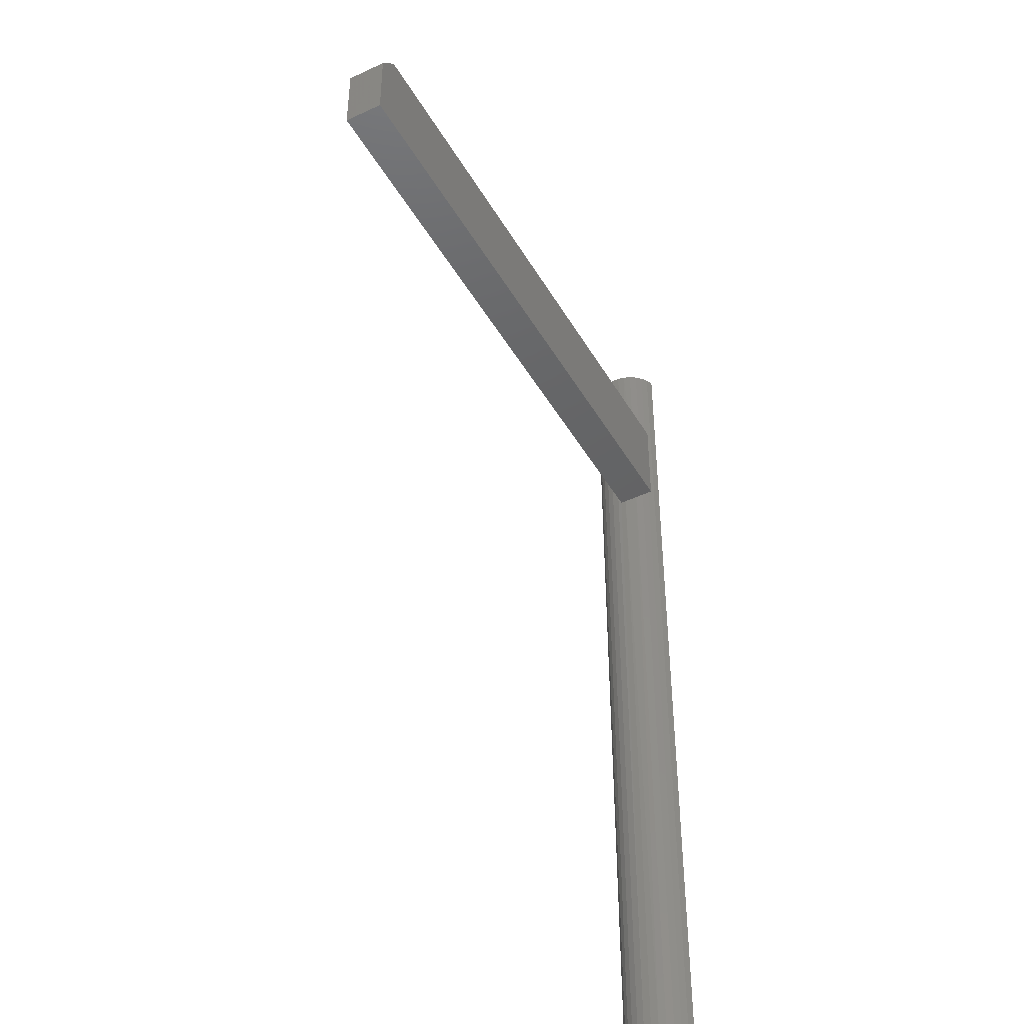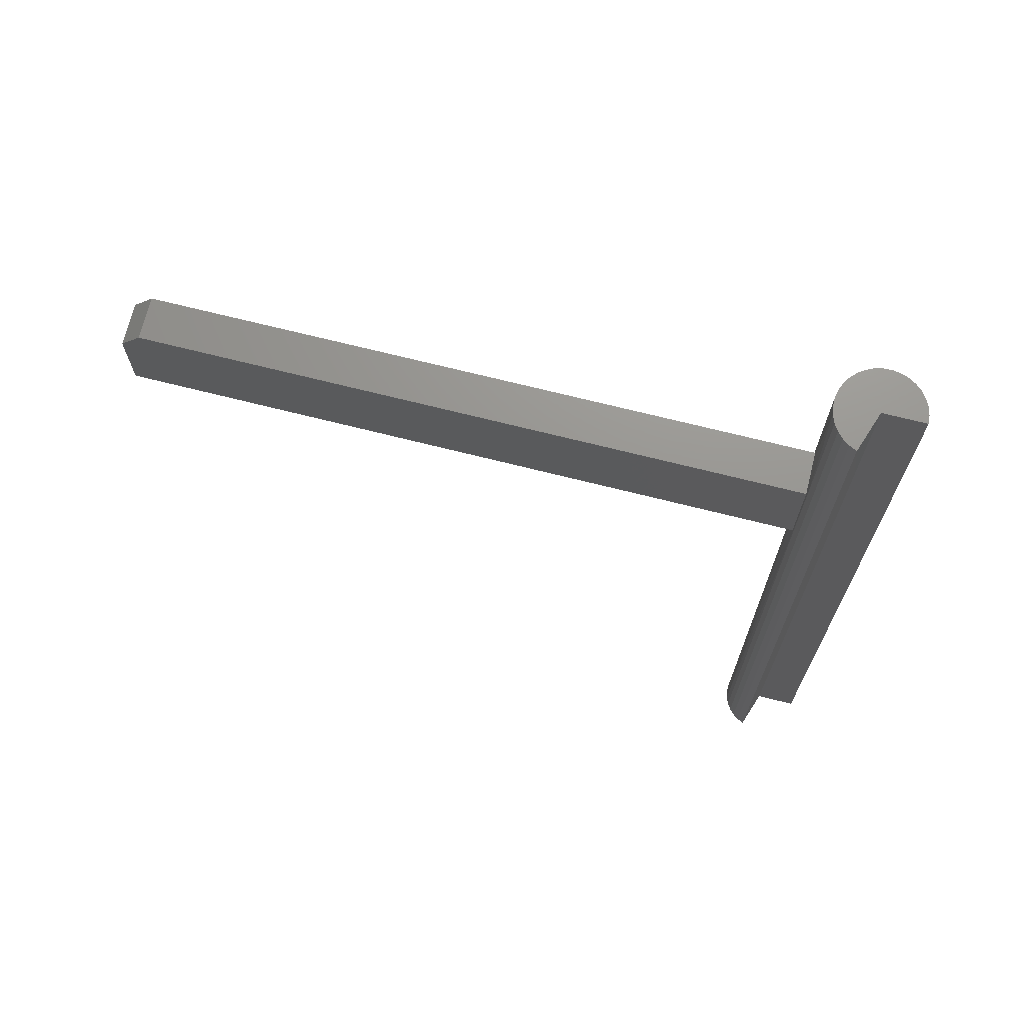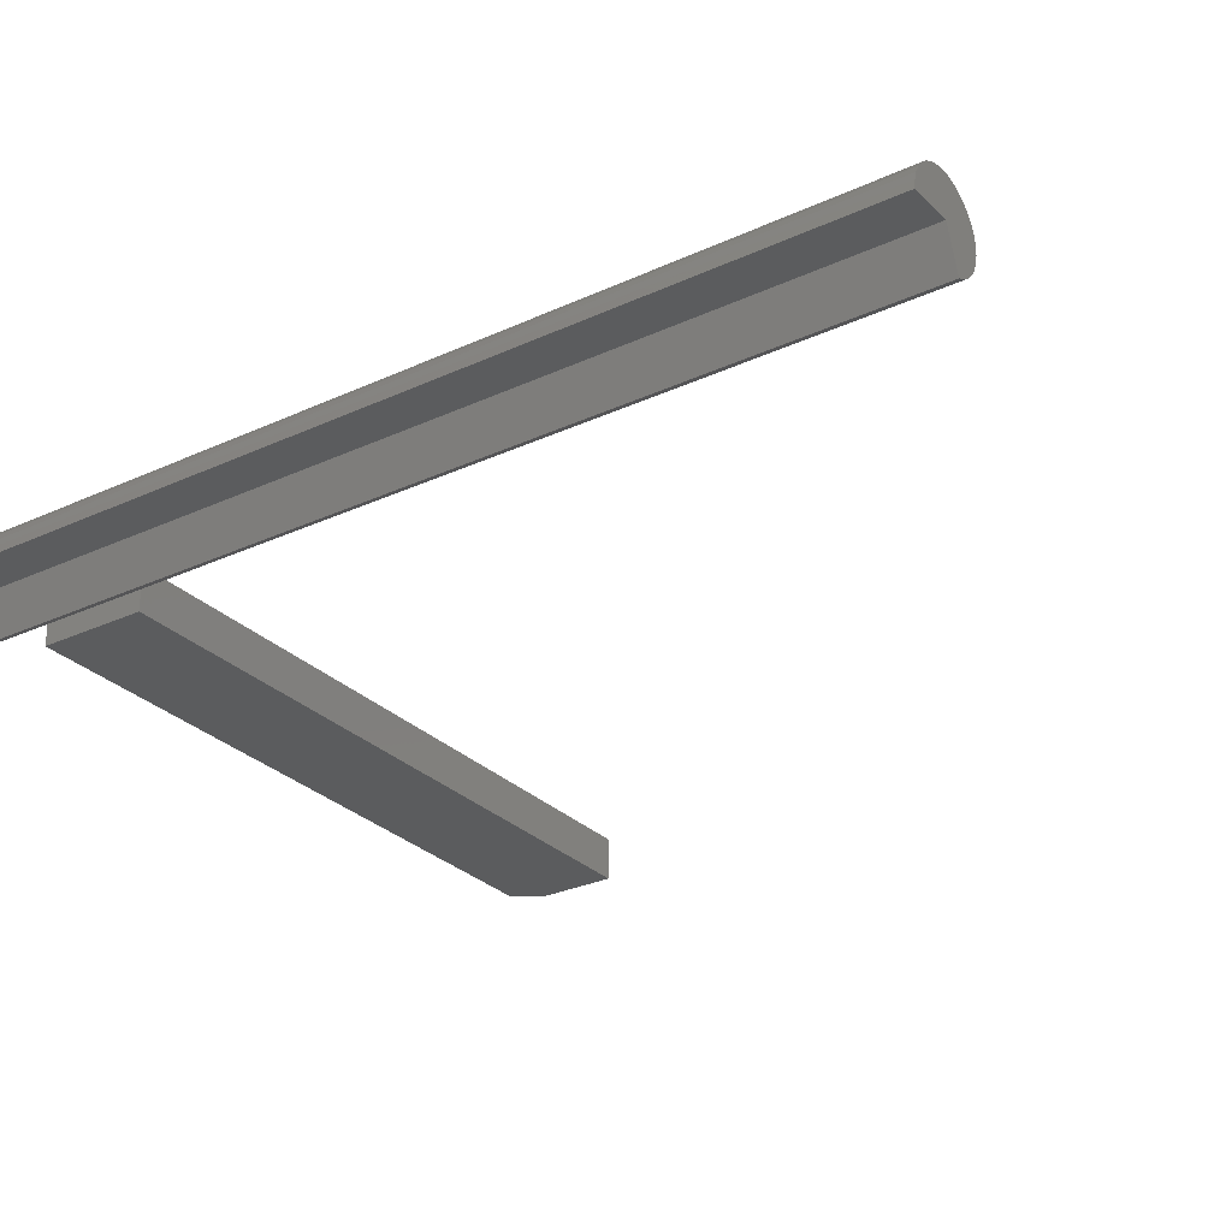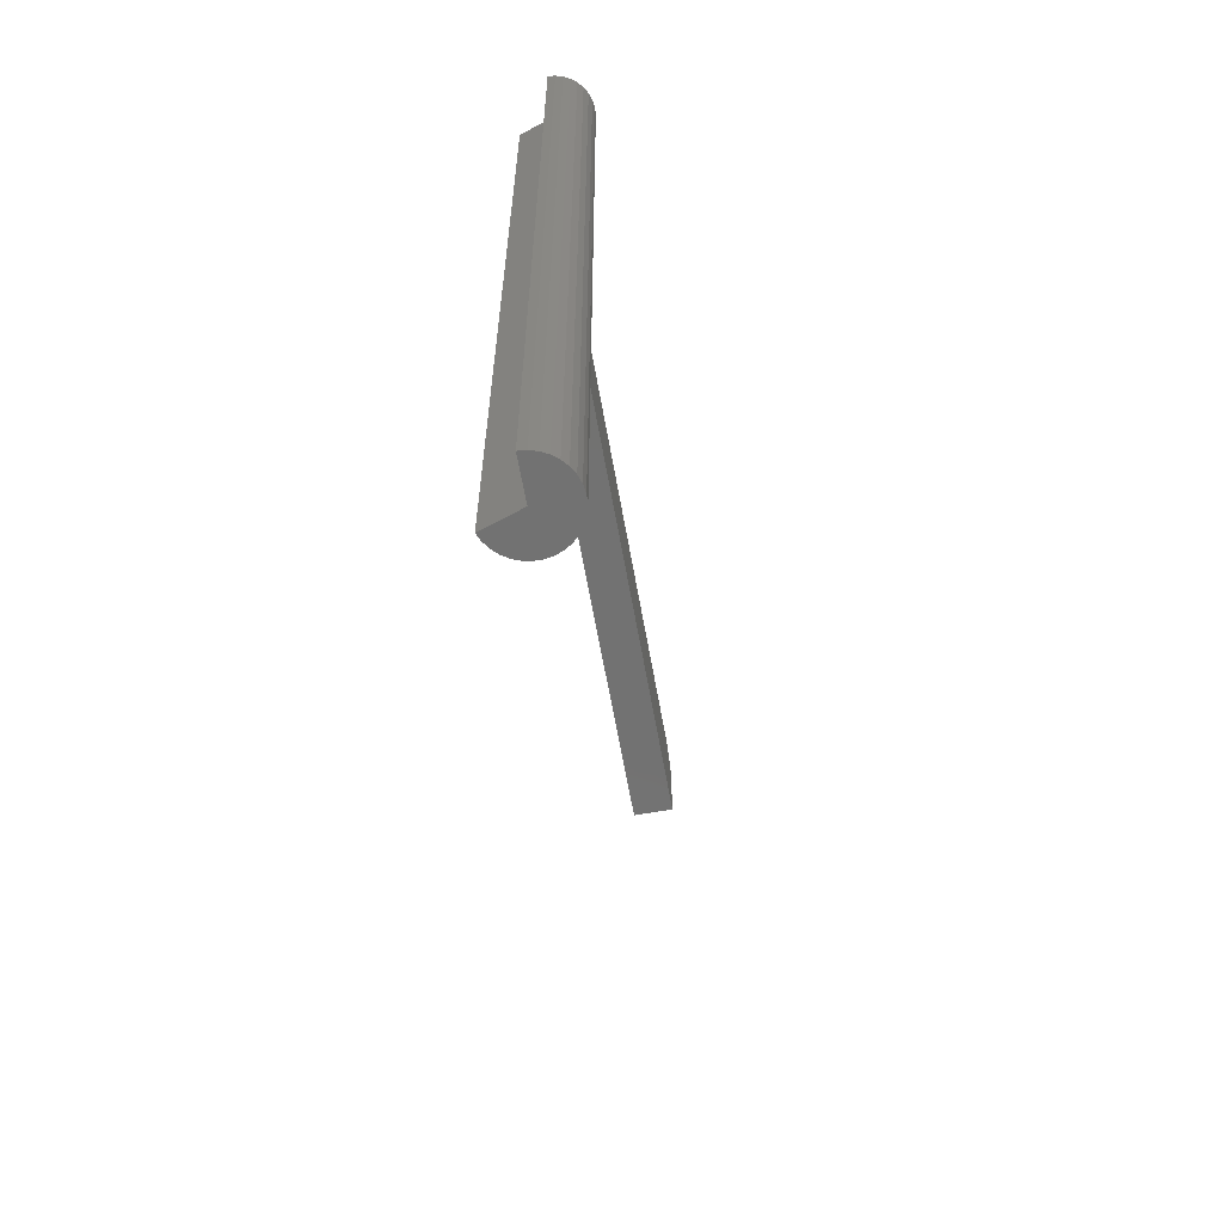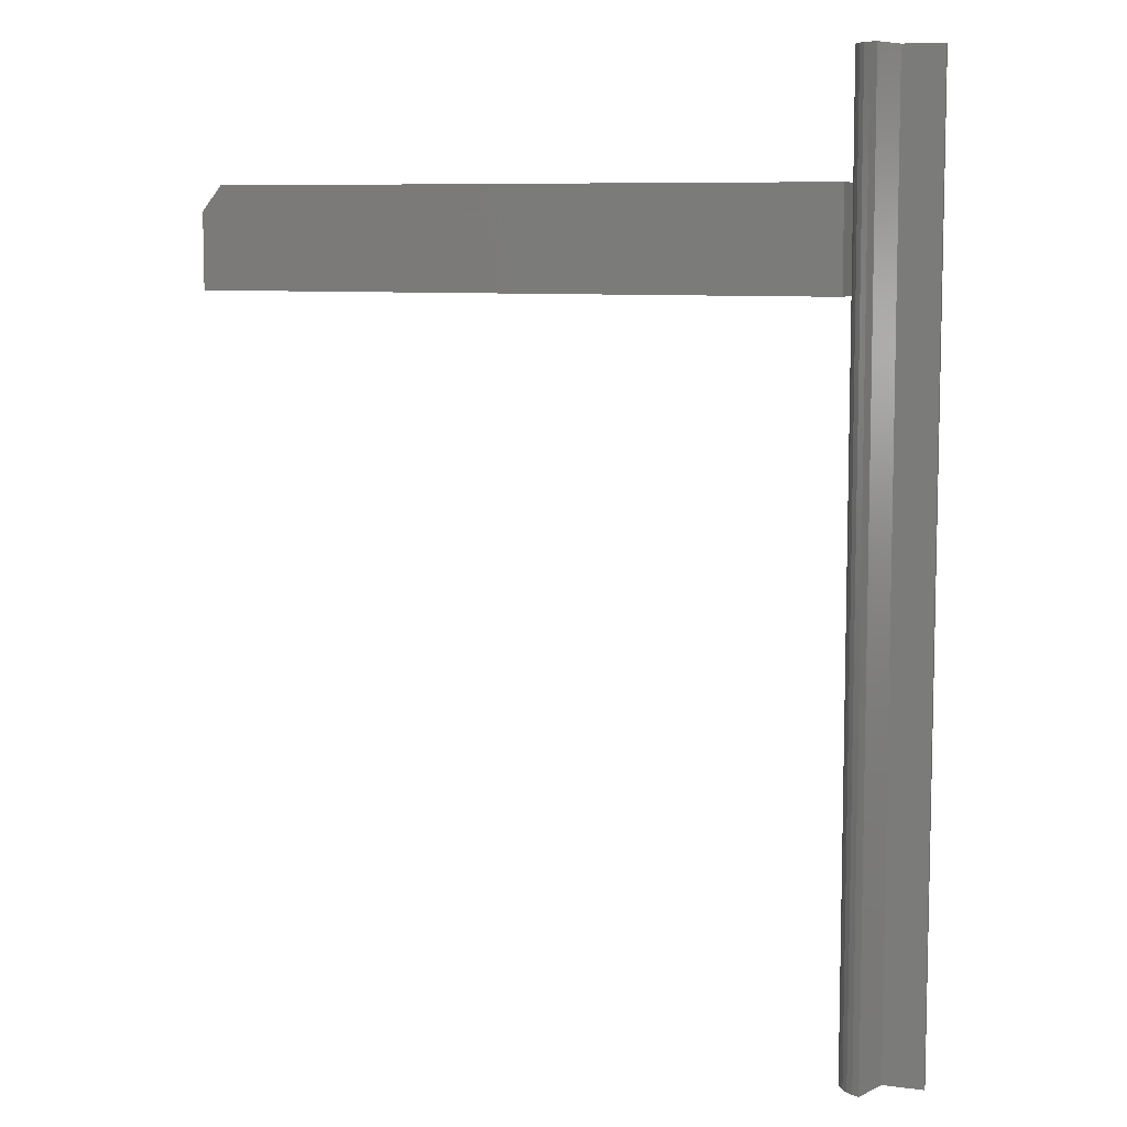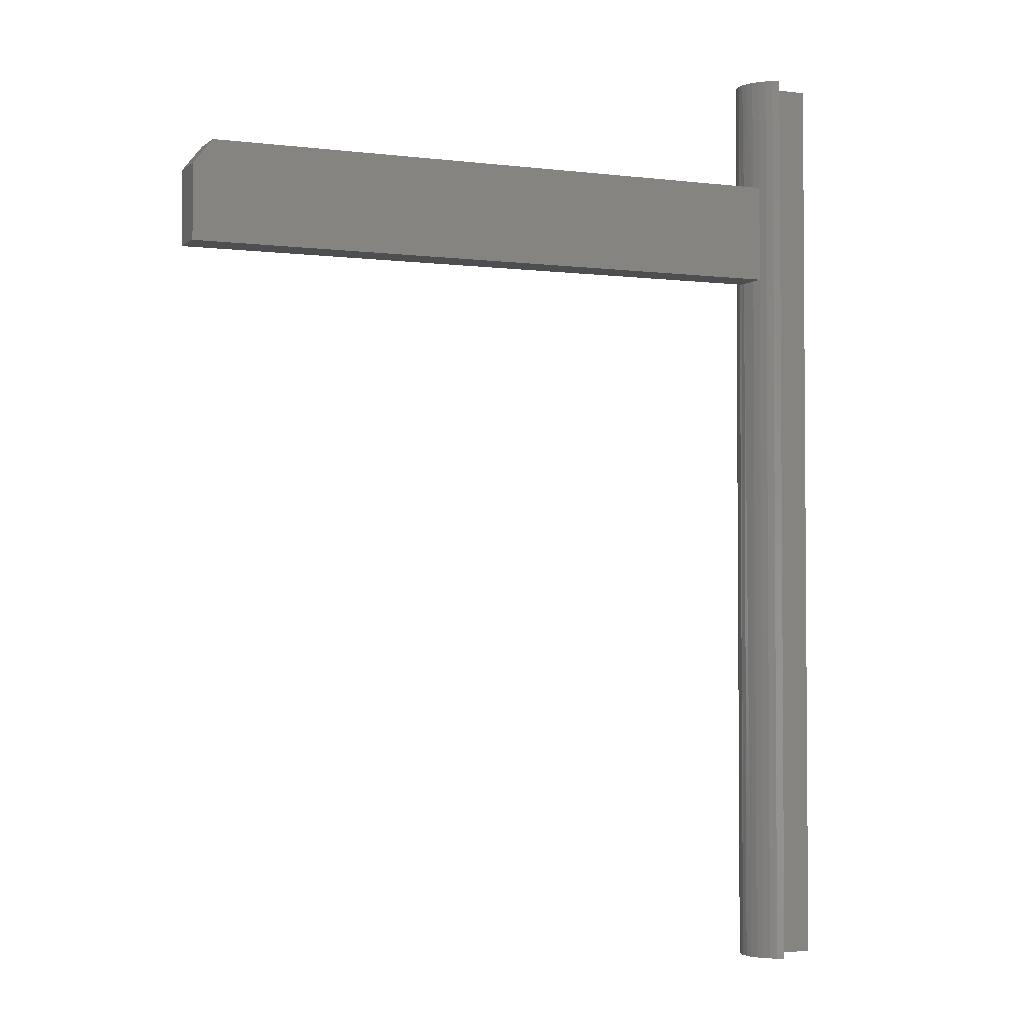
<metadata>
{"format":"stl","ext":"stl","renderer":"f3d","projection":"perspective","resolution":1024,"background":"white","views":[{"elev":-44.7,"azim":118.5,"up":"+Y"},{"elev":71.0,"azim":-165.9,"up":"+Y"},{"elev":-28.5,"azim":-55.2,"up":"+Z"},{"elev":-63.9,"azim":-79.9,"up":"+Y"},{"elev":8.0,"azim":-160.1,"up":"+Y"},{"elev":-2.7,"azim":156.3,"up":"+Y"}]}
</metadata>
<code>
# stl→obj: 82 verts, 160 faces
v 0.4641 0.5605 -0.0625
v 0.4954 0.5215 -0.0625
v -0.4993 0.5605 -0.0625
v 0.4954 0.4026 -0.0625
v -0.4993 0.4026 -0.0625
v -0.4993 0.4026 0
v 0.4954 0.4026 0
v -0.4993 0.5605 0
v 0.4954 0.5215 0
v 0.4641 0.5605 0
v -0.4993 0.5605 -0.009092
v -0.4993 0.4026 -0.009092
v -0.625 0.75 0
v -0.625 -0.75 0
v -0.6239 0.4816 0.01197
v -0.5416 -0.75 -0.05982
v -0.5416 0.75 -0.05982
v -0.5306 0.4816 -0.0549
v -0.5306 0.75 -0.0549
v -0.499 -0.75 -0.006316
v -0.5013 -0.75 -0.01811
v -0.5059 0.4816 -0.02925
v -0.5013 0.75 -0.01811
v -0.499 0.75 -0.006316
v -0.4989 0.75 0.00571
v -0.4989 0.4816 0.00571
v -0.4989 -0.75 0.00571
v -0.5059 -0.75 -0.02925
v -0.5124 0.4816 -0.03933
v -0.5124 -0.75 -0.03933
v -0.5208 0.4816 -0.04798
v -0.5208 -0.75 -0.04798
v -0.5306 -0.75 -0.0549
v -0.5012 -0.75 0.01753
v -0.5012 0.4816 0.01753
v -0.5056 -0.75 0.02871
v -0.5056 0.4816 0.02871
v -0.512 -0.75 0.03885
v -0.512 0.4816 0.03885
v -0.5203 -0.75 0.04759
v -0.5203 0.4816 0.04759
v -0.5301 -0.75 0.05459
v -0.5301 0.4816 0.05459
v -0.541 -0.75 0.05962
v -0.541 0.4816 0.05962
v -0.5527 -0.75 0.06249
v -0.5527 0.4816 0.06249
v -0.5647 -0.75 0.06309
v -0.5647 0.4816 0.06309
v -0.5766 -0.75 0.06141
v -0.5766 0.4816 0.06141
v -0.588 -0.75 0.0575
v -0.588 0.4816 0.0575
v -0.5984 -0.75 0.0515
v -0.5984 0.4816 0.0515
v -0.6075 -0.75 0.04364
v -0.6075 0.4816 0.04364
v -0.6149 -0.75 0.03419
v -0.6149 0.4816 0.03419
v -0.6205 -0.75 0.02351
v -0.6205 0.4816 0.02351
v -0.6239 -0.75 0.01197
v -0.5208 0.75 -0.04798
v -0.5124 0.75 -0.03933
v -0.5059 0.75 -0.02925
v -0.5012 0.75 0.01753
v -0.5056 0.75 0.02871
v -0.512 0.75 0.03885
v -0.5203 0.75 0.04759
v -0.5301 0.75 0.05459
v -0.541 0.75 0.05962
v -0.5527 0.75 0.06249
v -0.5647 0.75 0.06309
v -0.5766 0.75 0.06141
v -0.588 0.75 0.0575
v -0.5984 0.75 0.0515
v -0.6075 0.75 0.04364
v -0.6149 0.75 0.03419
v -0.6205 0.75 0.02351
v -0.6239 0.75 0.01197
v -0.5618 -0.75 0
v -0.5618 0.75 0
f 1 2 3
f 3 2 4
f 3 4 5
f 6 7 8
f 8 7 9
f 8 9 10
f 10 1 8
f 1 11 8
f 3 11 1
f 4 2 7
f 7 2 9
f 9 2 10
f 10 2 1
f 3 5 11
f 11 5 12
f 13 14 15
f 16 17 18
f 17 19 18
f 12 20 21
f 11 12 22
f 11 22 23
f 11 23 24
f 8 11 24
f 8 24 25
f 8 25 26
f 6 8 26
f 6 26 27
f 6 27 20
f 6 20 12
f 12 21 22
f 22 21 28
f 22 28 29
f 29 28 30
f 29 30 31
f 31 30 32
f 31 32 18
f 18 32 33
f 18 33 16
f 27 26 34
f 34 26 35
f 34 35 36
f 36 35 37
f 36 37 38
f 38 37 39
f 38 39 40
f 40 39 41
f 40 41 42
f 42 41 43
f 42 43 44
f 44 43 45
f 44 45 46
f 46 45 47
f 46 47 48
f 48 47 49
f 48 49 50
f 50 49 51
f 50 51 52
f 52 51 53
f 52 53 54
f 54 53 55
f 54 55 56
f 56 55 57
f 56 57 58
f 58 57 59
f 58 59 60
f 60 59 61
f 60 61 62
f 62 61 15
f 62 15 14
f 18 19 31
f 31 19 63
f 31 63 29
f 29 63 64
f 29 64 22
f 22 64 65
f 22 65 23
f 26 25 35
f 35 25 66
f 35 66 37
f 37 66 67
f 37 67 39
f 39 67 68
f 39 68 41
f 41 68 69
f 41 69 43
f 43 69 70
f 43 70 45
f 45 70 71
f 45 71 47
f 47 71 72
f 47 72 49
f 49 72 73
f 49 73 51
f 51 73 74
f 51 74 53
f 53 74 75
f 53 75 55
f 55 75 76
f 55 76 57
f 57 76 77
f 57 77 59
f 59 77 78
f 59 78 61
f 61 78 79
f 61 79 15
f 15 79 80
f 15 80 13
f 6 12 7
f 7 12 5
f 7 5 4
f 16 81 17
f 17 81 82
f 14 13 81
f 81 13 82
f 67 78 68
f 68 78 77
f 68 77 69
f 77 76 69
f 70 69 76
f 76 75 70
f 71 70 75
f 75 74 71
f 71 74 73
f 71 73 72
f 82 13 25
f 82 25 24
f 82 24 23
f 82 23 65
f 82 65 64
f 82 64 63
f 82 63 19
f 82 19 17
f 25 13 66
f 66 13 80
f 66 80 67
f 67 80 79
f 67 79 78
f 38 58 36
f 56 58 38
f 40 56 38
f 40 54 56
f 54 40 42
f 42 52 54
f 52 42 44
f 44 50 52
f 48 50 44
f 46 48 44
f 81 16 33
f 81 33 32
f 81 32 30
f 81 30 28
f 81 28 21
f 81 21 20
f 81 20 27
f 81 27 14
f 58 60 36
f 36 60 62
f 36 62 34
f 34 62 14
f 34 14 27

</code>
